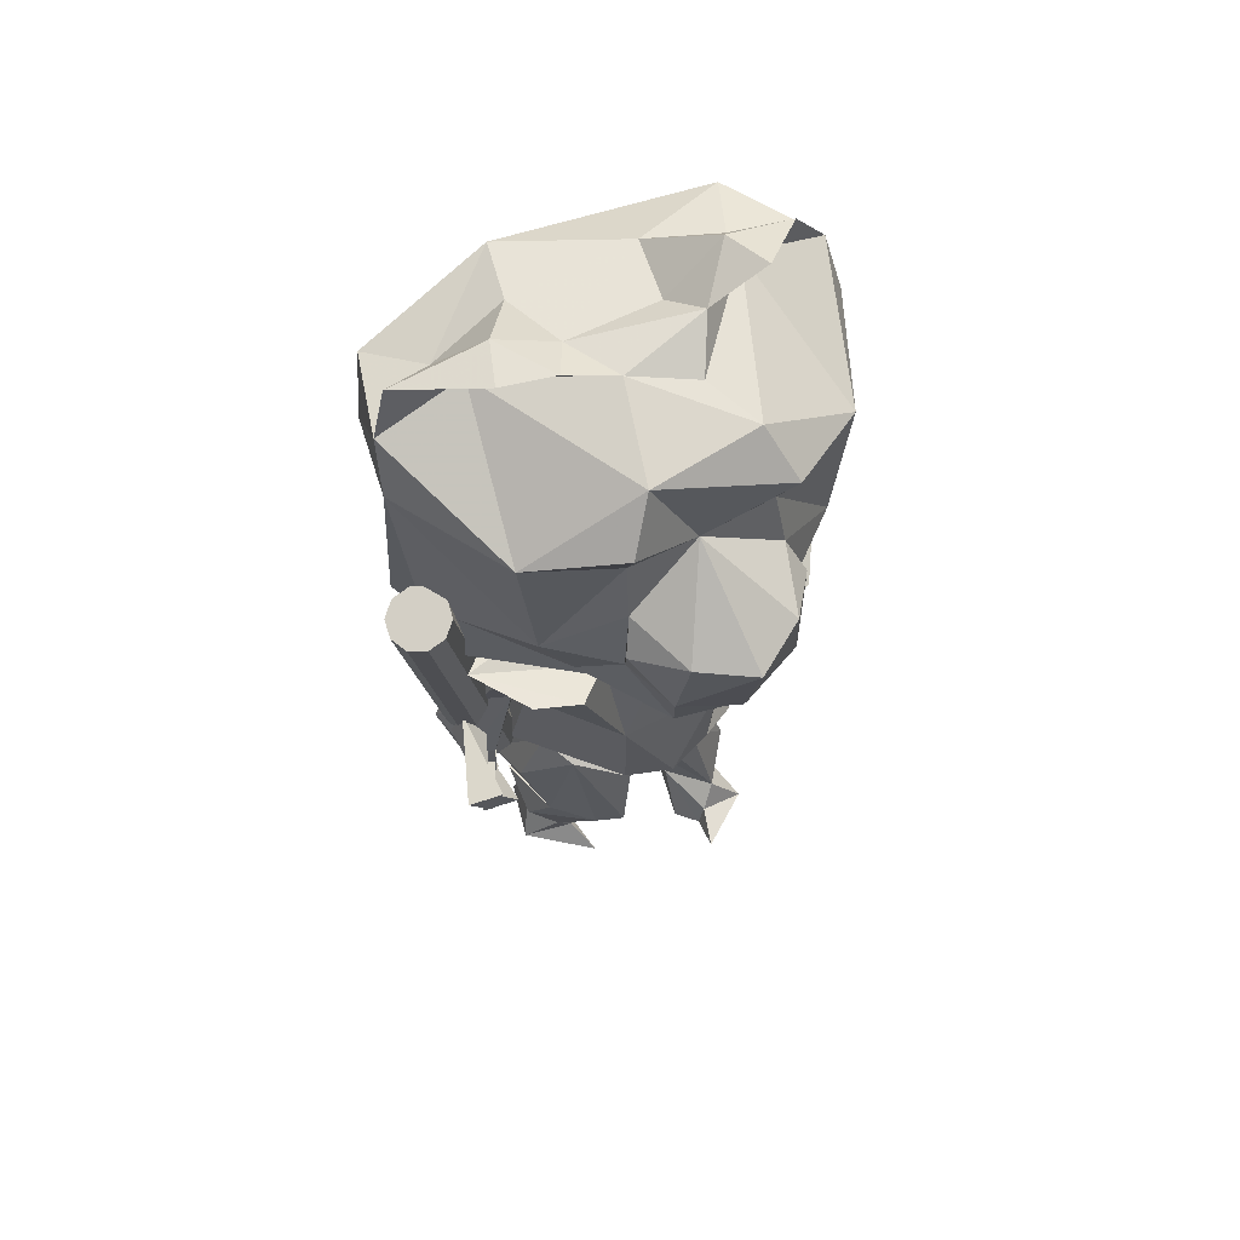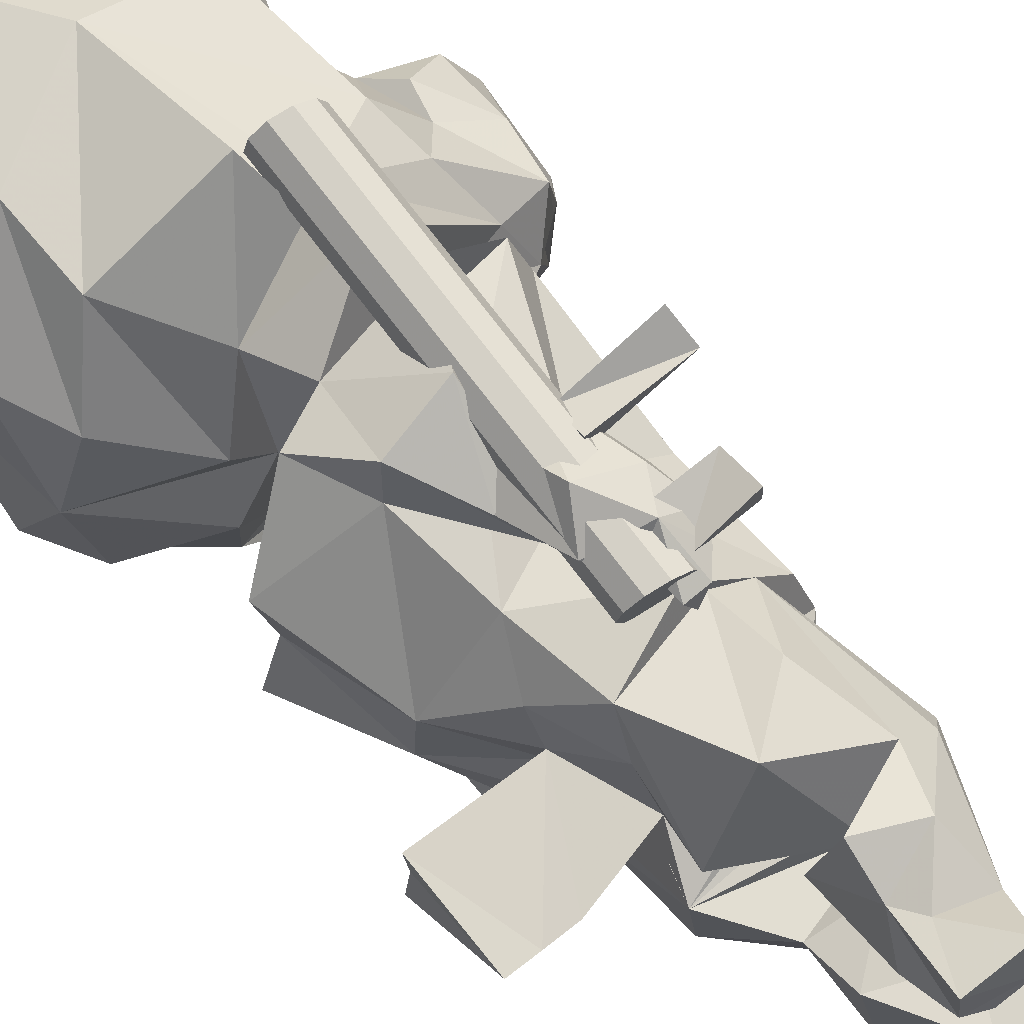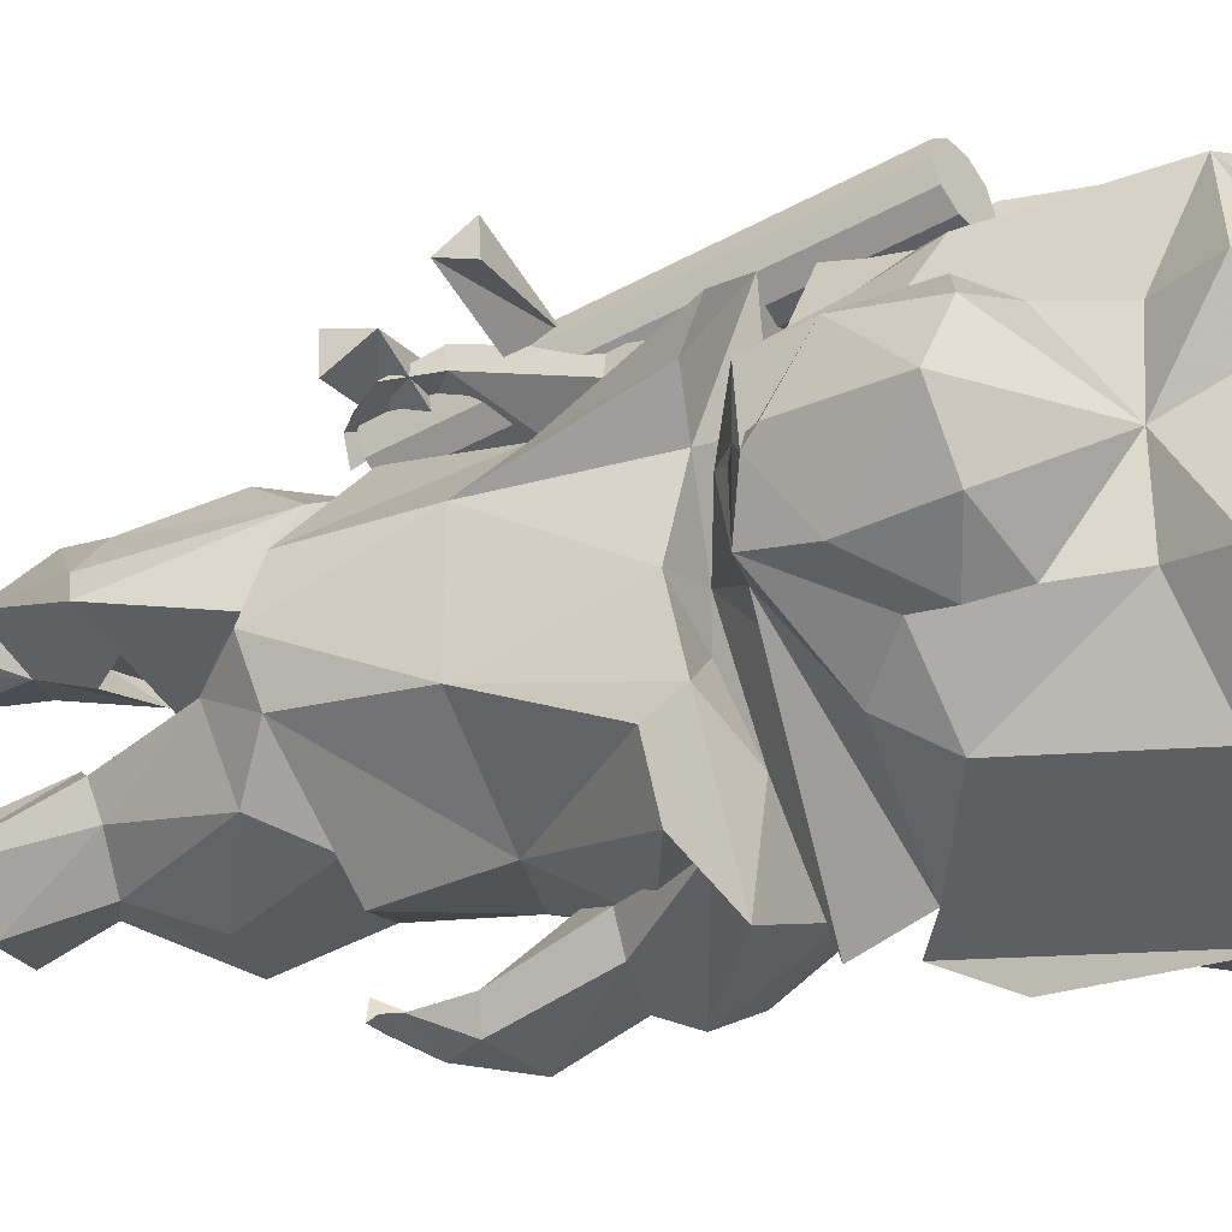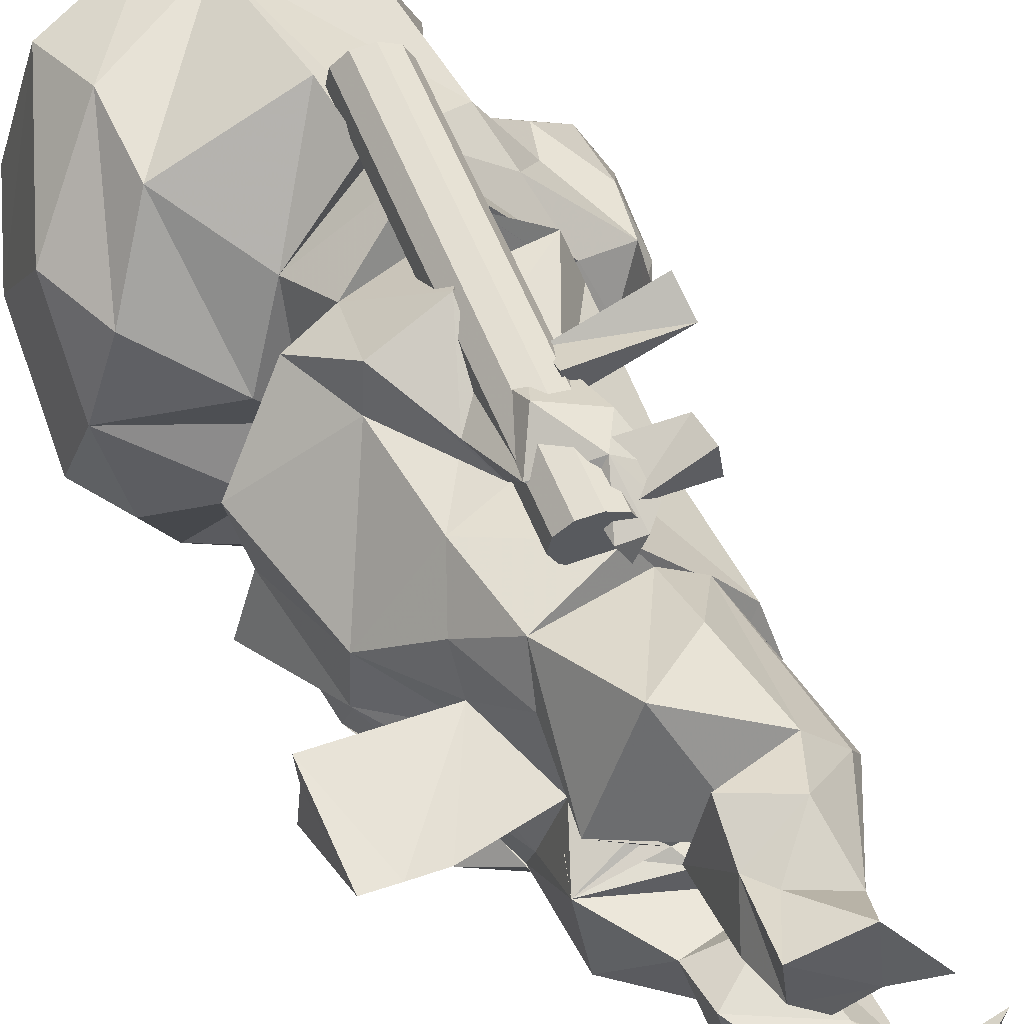
<metadata>
{"format":"obj","ext":"obj","renderer":"f3d","projection":"perspective","resolution":1024,"background":"white","views":[{"elev":61.3,"azim":61.1,"up":"+Y"},{"elev":62.7,"azim":-45.4,"up":"+Z"},{"elev":-23.8,"azim":113.7,"up":"+Z"},{"elev":47.7,"azim":-29.5,"up":"+Z"}]}
</metadata>
<code>
v 0.002314 0.7819 0.2083
v 0.1167 0.6574 0.137
v -0.05308 0.5931 0.1198
v -0.1463 0.4909 0.06278
v 0.03324 0.5313 0.0931
v 0.1258 0.6116 0.1095
v 0.1583 0.6436 0.07981
v -0.03076 0.1993 -0.01117
v -0.1864 0.3234 0.0326
v -0.006704 0.1755 -0.01113
v -0.06834 0.4545 0.1303
v 0.009141 0.2795 0.1296
v 0.08846 0.5106 0.06273
v 0.1043 0.525 0.1404
v 0.05033 0.5317 0.1758
v 0.02052 0.2807 0.1471
v 0.07428 0.2668 0.02213
v -0.0726 0.193 0.02925
v 0.02811 0.8788 0.06383
v 0.1161 0.7891 0.1517
v -0.04638 0.025 0.06281
v 0.08622 0.5609 0.05509
v -0.001544 0.282 0.1478
v 0.04854 0.3142 0.1578
v 0.03094 0.5629 0.196
v 0.04642 0.002813 0.05304
v 0.1508 0.706 0.07214
v 0.1381 0.7589 0.06745
v -0.05105 0.02588 0.1003
v 0.1612 0.8073 0.07362
v 0.01811 0.02908 0.06653
v 0.1443 0.5695 0.05896
v 0.1688 0.6749 0.08456
v 0.03825 0.6152 0.177
v 0.001782 0.01693 0.1135
v -0.02194 0.0172 0.04485
v -0.05761 0.5542 0.01465
v -0.04369 0.5317 0.1446
v 0.04778 0.3557 0.1562
v 0.02947 0.9019 0.1181
v -0.132 0.8481 0.04489
v -0.1065 0.6633 0.1626
v 0.009891 0.5955 0.1922
v -0.1034 0.7368 0.1837
v -0.02123 0.883 0.1874
v -0.114 0.8075 0.1717
v -0.1703 0.6965 0.09387
v -0.1477 0.6313 0.08437
v -0.01924 0.8576 0.1214
v -0.0678 0.8586 0.06188
v -0.05888 0.8313 0.1331
v 0.04517 0.8684 0.01915
v -0.0895 0.5182 0.1356
v 0.106 0.3852 0.04966
v 0.004855 0.01105 0.05977
v -0.06329 0.3644 0.1104
v -0.08367 0.3263 0.07069
v -0.1205 0.379 0.02559
v 0.02022 0.05396 0.08347
v 0.03131 0.3948 0.1139
v 0.01073 0.459 0.1447
v -0.05801 0.2804 0.1055
v 0.0367 0.2956 0.1504
v -0.08129 0.3102 0.03138
v 0.09852 0.2803 0.04542
v 0.01613 0.2989 0.1258
v 0.0631 0.5242 0.1389
v 0.04628 0.4444 0.1346
v -0.06434 0.459 0.1693
v -0.009418 0.4205 0.1689
v -0.03529 0.09293 0.0902
v -0.00476 0.4602 0.1957
v 7.7e-05 0.08261 0.04511
v 0.03738 0.3495 0.178
v -0.02744 0.3388 0.1605
v -0.00036 0.3167 0.153
v 0.01682 0.3203 0.1773
v -0.007199 0.367 0.1904
v 0.03321 0.4405 0.16
v -0.03468 0.3973 0.1458
v -0.02065 0.3701 0.1283
v 0.01744 0.4045 0.1161
v -0.05046 0.2043 0.02269
v -0.03511 0.1916 0.1278
v 0.08957 0.1584 0.04211
v 0.06518 0.2835 0.08483
v 0.02509 0.2282 0.1233
v 0.04608 0.1663 0.02996
v 0.03292 0.2937 0.1003
v -0.06403 0.2586 0.06471
v 0.005849 0.1347 0.04
v 0.04077 0.1522 0.1007
v 0.07475 0.1481 0.06632
v 0.029 0.142 0.01835
v 0.01514 0.1045 0.1137
v -0.02941 0.132 0.1123
v -0.03289 0.1502 0.02946
v -0.04764 0.06784 0.05348
v -0.02457 0.06926 0.09654
v 0.1176 0.5163 0.09737
v -0.01236 0.9008 0.1015
v -0.0187 0.8311 0.2016
v -0.08402 0.5755 0.0439
v 0.00269 0.6469 0.2152
v 0.1199 0.7003 0.07002
v 0.2031 0.623 0.05766
v 0.2122 0.6924 0.04962
v 0.1911 0.5739 0.05126
v 0.2111 0.5856 -0.009044
v 0.179 0.5665 0.001748
v 0.002313 0.7819 -0.2083
v -0.03786 0.6006 -0.12
v 0.1167 0.6574 -0.137
v -0.1463 0.4909 -0.06278
v 0.03372 0.5271 -0.09278
v 0.1258 0.6116 -0.1095
v 0.1583 0.6436 -0.07981
v 0.07902 0.2433 0.001885
v -0.01422 0.2064 0.002859
v -0.02801 0.1984 0.01117
v -0.05356 0.2404 0.001503
v 0.1628 0.553 0.008742
v 0.2402 0.6837 0
v -0.1647 0.2313 0.005503
v -0.1549 0.3165 0.00548
v -0.193 0.234 0.007679
v -0.1849 0.3191 0.008081
v -0.1867 0.323 -0.03241
v -0.003641 0.4312 -0.3186
v -0.3134 0.4921 -0.174
v -0.13 0.4868 -0.001641
v -0.07248 0.3118 -0.002721
v 0.1103 0.2688 -0.001207
v -0.01196 0.1931 0.007933
v 0.02239 0.1839 0.01113
v 0.1318 0.8467 0.0451
v 0.09425 0.4971 -0.002441
v -0.07803 0.4601 -0.1325
v -0.0212 0.2833 -0.1584
v 0.08884 0.5093 -0.06254
v 0.1009 0.4997 -0.1418
v 0.0477 0.5228 -0.1759
v -0.01054 0.2869 -0.176
v -0.02963 0.1987 -0.01084
v 0.07798 0.2321 -0.0206
v -0.07636 0.1964 -0.02891
v 0.02819 0.8788 -0.06388
v 0.1161 0.7891 -0.1517
v 0.02485 -0.01662 -0.06281
v 0.08623 0.5609 -0.05493
v -0.03265 0.2877 -0.1757
v 0.01631 0.3222 -0.1834
v 0.03093 0.5629 -0.196
v 0.1105 0.02537 -0.05304
v 0.1508 0.706 -0.07214
v 0.1381 0.7589 -0.06745
v 0.02069 -0.01891 -0.1003
v 0.1612 0.8073 -0.07362
v 0.07198 0.0276 -0.06653
v 0.1688 0.6749 -0.08456
v 0.03825 0.6152 -0.177
v 0.06713 0.007829 -0.1135
v 0.04866 -0.007063 -0.04485
v -0.05436 0.5349 -0.1427
v 0.01494 0.363 -0.1767
v 0.02947 0.9019 -0.1181
v -0.007975 0.8592 -0.04558
v -0.1065 0.6633 -0.1626
v 0.009891 0.5955 -0.1922
v -0.01775 0.8722 -0.1707
v -0.1035 0.7367 -0.1836
v -0.1203 0.8124 -0.1616
v -0.0671 0.8617 -0.05658
v -0.04516 0.5769 0.001326
v -0.08399 0.5758 -0.04562
v -0.1704 0.6956 -0.09382
v -0.1647 0.7834 -0.003422
v -0.1477 0.6313 -0.08437
v -0.01924 0.8576 -0.1214
v -0.05888 0.8313 -0.1331
v 0.07164 0.8569 -0.0373
v 0.1237 0.8486 -0.05895
v -0.09214 0.5269 -0.135
v 0.0394 0.5004 -0.02933
v 0.1059 0.384 -0.04933
v 0.07323 0.005254 -0.05977
v -0.06402 0.3638 -0.1107
v -0.08367 0.3263 -0.07069
v -0.1215 0.3804 -0.02499
v 0.05777 0.04813 -0.08347
v 0.02699 0.3904 -0.1156
v 0.001498 0.4527 -0.1482
v -0.058 0.2805 -0.1055
v 0.005183 0.3025 -0.1779
v -0.08174 0.3108 -0.03308
v 0.09868 0.2806 -0.04525
v 0.01612 0.2988 -0.1258
v 0.05993 0.5075 -0.1392
v 0.01976 0.4381 -0.1445
v -0.08094 0.4802 -0.1736
v -0.03917 0.4332 -0.1827
v -0.009854 0.04282 -0.0902
v -0.0232 0.4705 -0.2012
v 0.02399 0.05739 -0.04511
v 0.003606 0.3594 -0.1987
v -0.06785 0.3532 -0.1882
v -0.03248 0.3228 -0.1765
v -0.01628 0.3298 -0.2009
v -0.0418 0.3771 -0.2072
v 0.006621 0.4395 -0.1695
v -0.06835 0.4101 -0.1581
v -0.05411 0.3732 -0.1448
v -0.01536 0.4047 -0.1297
v -0.0659 0.2229 -0.02269
v -0.05617 0.2036 -0.1269
v 0.07385 0.2558 -0.08546
v 0.01135 0.1515 -0.09735
v -0.01574 0.188 -0.009178
v -0.00779 0.1715 -0.01452
v 0.007589 0.2167 -0.1242
v 0.03254 0.2937 -0.1006
v -0.06403 0.2586 -0.06471
v -0.04102 0.1365 -0.04
v -0.01759 0.135 -0.09662
v 0.04848 0.1499 -0.03986
v 0.04098 0.1562 -0.06571
v 0.008481 0.1216 -0.01835
v 0.02189 0.08374 -0.1137
v -0.03032 0.07691 -0.1123
v -0.04472 0.08913 -0.02946
v -0.003397 0.01561 -0.05349
v 0.01349 0.0314 -0.09654
v 0.1223 0.4961 -0.09552
v -0.008603 0.8624 0.04259
v -0.1691 0.6405 0.004456
v -0.01236 0.9008 -0.1015
v -0.0187 0.8311 -0.2016
v 0.00269 0.6469 -0.2152
v 0.1199 0.7003 -0.07002
v -0.07062 0.5949 -0.1182
v -0.1345 0.2288 0.003168
v -0.1267 0.3137 0.003564
v 0.1987 0.5764 0.002303
v 0.2031 0.623 -0.05766
v 0.1394 0.7567 0.002727
v 0.2122 0.6926 -0.04948
v 0.1523 0.5656 -0.04834
v 0.1914 0.5729 -0.04936
v 0.218 0.5977 0.000822
v 0.04794 0.504 0.003902
v 0.02245 0.2901 0.1462
v 0.06474 0.6326 0.2128
v 0.01329 0.2889 0.1613
v 0.05558 0.6315 0.228
v -0.002666 0.2911 0.1686
v 0.03962 0.6337 0.2352
v -0.01932 0.2958 0.1652
v 0.02297 0.6384 0.2319
v -0.03032 0.3013 0.1525
v 0.01197 0.6439 0.2192
v -0.03145 0.3054 0.1353
v 0.01084 0.648 0.202
v -0.02229 0.3066 0.1202
v 0.02 0.6492 0.1868
v -0.006336 0.3044 0.1129
v 0.03595 0.647 0.1796
v 0.01032 0.2996 0.1163
v 0.05261 0.6422 0.1829
v 0.02132 0.2942 0.129
v 0.0636 0.6368 0.1956
v 0.0779 0.2955 0.1499
v 0.07589 0.3283 0.1737
v 0.06926 0.2899 0.1847
v 0.02404 0.3372 0.1433
v 0.01541 0.3315 0.1781
v 0.01742 0.2987 0.1543
v 0.02608 0.4129 0.1763
v 0.02084 0.3817 0.187
v 0.02865 0.3868 0.1556
v 0.1046 0.4 0.2108
v 0.1072 0.3739 0.1901
v 0.1124 0.4052 0.1794
f 253 254 256
f 255 256 258
f 257 258 260
f 259 260 262
f 263 261 262
f 265 263 264
f 267 265 266
f 251 269 270
f 269 267 268
f 276 274 272
f 260 258 256
f 272 275 276
f 265 267 269
f 281 280 277
f 276 271 273
f 275 274 276
f 281 279 277
f 278 279 281
f 277 279 278
f 274 275 272
f 251 252 254
f 271 272 273
f 282 277 280
f 282 280 281
f 255 253 256
f 257 255 258
f 259 257 260
f 261 259 262
f 264 263 262
f 266 265 264
f 268 267 266
f 252 251 270
f 270 269 268
f 271 276 272
f 252 260 254
f 253 261 251
f 264 270 266
f 260 252 262
f 273 272 276
f 252 264 262
f 264 252 270
f 260 256 254
f 270 268 266
f 253 255 257
f 261 253 259
f 265 269 263
f 278 281 277
f 282 281 277
f 263 269 251
f 253 257 259
f 261 263 251
f 253 251 254
f 17 65 86
f 99 71 29
f 62 57 90
f 62 18 84
f 62 90 18
f 66 62 89
f 89 84 87
f 89 62 84
f 66 89 65
f 89 87 86
f 84 91 92
f 85 86 93
f 86 92 93
f 86 87 92
f 35 99 29
f 18 88 91
f 87 84 92
f 69 72 38
f 40 49 19
f 45 40 101
f 107 33 106
f 7 106 33
f 241 64 124
f 64 242 9
f 9 127 126
f 124 9 126
f 101 19 234
f 101 40 19
f 64 9 124
f 242 125 9
f 125 127 9
f 13 100 54
f 1 20 102
f 48 44 47
f 48 42 44
f 47 44 46
f 3 104 42
f 3 43 104
f 107 27 33
f 19 52 234
f 90 64 121
f 121 64 241
f 27 245 28
f 132 242 64
f 107 123 245
f 22 122 32
f 108 122 243
f 122 22 250
f 2 6 7
f 108 32 122
f 249 123 106
f 7 6 108
f 109 106 108
f 110 243 122
f 6 32 108
f 37 3 174
f 3 34 43
f 34 3 25
f 38 5 25
f 2 34 6
f 1 34 2
f 3 103 174
f 32 34 25
f 3 37 38
f 4 38 37
f 3 38 25
f 6 34 32
f 7 33 27
f 95 71 99
f 97 73 98
f 97 71 96
f 88 85 94
f 91 88 94
f 55 29 21
f 93 95 59
f 85 93 59
f 97 96 91
f 97 98 71
f 92 96 95
f 93 92 95
f 16 23 12
f 94 59 73
f 94 85 59
f 91 94 97
f 97 94 73
f 73 59 31
f 56 57 62
f 16 76 24
f 59 99 35
f 16 12 76
f 98 73 36
f 36 55 21
f 16 77 23
f 77 76 23
f 24 74 77
f 73 55 36
f 73 31 55
f 98 36 21
f 95 99 59
f 91 96 92
f 55 31 26
f 16 63 77
f 63 16 24
f 68 79 74
f 80 81 75
f 78 79 70
f 78 74 79
f 75 70 80
f 75 78 70
f 64 57 58
f 39 81 82
f 68 39 82
f 35 55 26
f 63 24 77
f 84 18 91
f 17 86 85
f 144 17 218
f 218 85 88
f 218 17 85
f 18 218 83
f 18 144 218
f 83 88 18
f 83 218 88
f 65 89 86
f 60 66 65
f 65 54 60
f 67 79 68
f 69 81 80
f 69 11 81
f 70 67 72
f 70 79 67
f 80 72 69
f 80 70 72
f 82 11 61
f 82 81 11
f 68 61 67
f 14 100 15
f 100 60 54
f 100 14 60
f 118 119 8
f 46 51 41
f 101 51 45
f 50 41 51
f 44 1 102
f 41 177 46
f 173 41 50
f 177 47 46
f 42 103 3
f 103 235 174
f 48 235 103
f 177 235 47
f 48 103 42
f 235 48 47
f 49 40 45
f 51 101 50
f 20 49 102
f 49 20 136
f 43 1 104
f 20 30 136
f 136 52 49
f 52 19 49
f 1 44 42
f 50 101 234
f 234 173 50
f 2 7 27
f 44 102 46
f 102 45 51
f 2 27 28
f 20 28 30
f 2 20 1
f 2 28 20
f 1 42 104
f 51 46 102
f 27 107 245
f 102 49 45
f 106 7 108
f 123 107 106
f 243 109 108
f 34 1 43
f 38 4 53
f 62 66 56
f 67 61 14
f 68 74 39
f 75 81 76
f 77 74 78
f 95 96 71
f 76 77 75
f 75 77 78
f 24 76 39
f 39 76 81
f 100 13 15
f 11 4 58
f 5 15 13
f 5 38 15
f 55 35 29
f 68 82 61
f 25 22 32
f 14 15 67
f 71 98 21
f 38 53 69
f 11 69 53
f 72 67 15
f 24 39 74
f 72 15 38
f 31 35 26
f 23 76 12
f 13 250 5
f 5 22 25
f 53 4 11
f 56 58 57
f 58 56 11
f 60 14 61
f 56 61 11
f 56 60 61
f 56 66 60
f 59 35 31
f 71 21 29
f 106 109 249
f 58 131 189
f 58 4 131
f 118 17 144
f 119 18 121
f 119 144 18
f 28 245 30
f 5 250 22
f 131 4 37
f 54 133 185
f 54 185 137
f 132 58 189
f 132 64 58
f 133 17 118
f 133 65 17
f 90 121 18
f 64 90 57
f 136 30 245
f 137 250 13
f 133 54 65
f 137 13 54
f 145 216 196
f 232 157 202
f 193 222 188
f 193 215 146
f 193 146 222
f 197 221 193
f 221 220 215
f 221 215 193
f 197 196 221
f 221 216 220
f 215 224 223
f 145 225 226
f 145 226 216
f 216 226 217
f 162 157 232
f 219 225 145
f 146 223 225
f 146 225 219
f 217 224 215
f 200 164 203
f 166 147 179
f 170 236 166
f 246 244 160
f 117 160 244
f 242 241 125
f 125 124 127
f 241 124 195
f 128 126 127
f 124 126 195
f 195 128 125
f 236 167 147
f 236 147 166
f 241 124 125
f 124 126 127
f 242 195 125
f 195 126 128
f 125 128 127
f 140 185 233
f 111 237 148
f 178 176 171
f 178 171 168
f 176 172 171
f 240 168 238
f 240 238 169
f 246 160 155
f 182 136 158
f 147 234 52
f 222 121 195
f 121 241 195
f 155 156 245
f 132 195 242
f 122 247 248
f 246 245 123
f 122 248 110
f 247 250 150
f 113 117 116
f 249 244 123
f 117 248 116
f 109 249 243
f 109 248 244
f 110 248 243
f 116 248 247
f 164 174 112
f 240 169 161
f 175 240 112
f 112 161 153
f 164 153 115
f 113 116 161
f 112 240 161
f 111 113 161
f 112 174 175
f 247 153 161
f 112 153 164
f 116 247 161
f 117 155 160
f 228 232 202
f 230 231 204
f 230 229 202
f 223 227 225
f 186 149 157
f 226 190 228
f 225 190 226
f 230 223 229
f 230 202 231
f 217 229 224
f 217 228 229
f 226 228 217
f 143 139 151
f 227 204 190
f 227 190 225
f 223 230 227
f 230 204 227
f 204 159 190
f 187 193 188
f 143 152 207
f 190 162 232
f 143 207 139
f 231 163 204
f 163 149 186
f 143 151 208
f 208 151 207
f 152 208 205
f 204 163 186
f 204 186 159
f 231 149 163
f 228 190 232
f 223 224 229
f 186 154 159
f 143 208 194
f 194 152 143
f 199 205 210
f 211 206 212
f 209 201 210
f 209 210 205
f 206 211 201
f 206 201 209
f 195 189 188
f 165 213 212
f 199 213 165
f 162 154 186
f 194 208 152
f 215 223 146
f 216 217 220
f 144 218 145
f 218 219 145
f 146 214 218
f 146 218 144
f 214 146 219
f 214 219 218
f 220 217 215
f 196 216 221
f 191 196 197
f 196 191 185
f 198 199 210
f 200 211 212
f 200 212 138
f 201 203 198
f 201 198 210
f 211 200 203
f 211 203 201
f 213 192 138
f 213 138 212
f 199 198 192
f 141 142 233
f 233 185 191
f 233 191 141
f 118 120 119
f 173 172 41
f 236 170 180
f 173 180 172
f 177 41 172
f 177 172 176
f 235 176 178
f 175 178 168
f 175 174 235
f 177 176 235
f 178 175 235
f 179 170 166
f 180 173 236
f 148 237 179
f 136 182 52
f 234 147 167
f 179 182 148
f 169 238 111
f 148 182 158
f 182 179 181
f 182 181 52
f 181 179 147
f 111 168 171
f 173 167 236
f 147 52 181
f 173 234 167
f 171 237 111
f 113 155 117
f 171 172 237
f 237 180 170
f 113 156 155
f 148 158 156
f 113 111 148
f 113 148 156
f 111 238 168
f 180 237 172
f 155 245 246
f 168 240 175
f 237 170 179
f 244 248 117
f 123 244 246
f 243 248 109
f 122 250 247
f 161 169 111
f 164 183 114
f 193 187 197
f 198 141 192
f 199 165 205
f 206 207 212
f 208 209 205
f 228 202 229
f 207 206 208
f 206 209 208
f 152 165 207
f 165 212 207
f 233 142 140
f 138 189 114
f 115 140 142
f 115 142 164
f 186 157 162
f 199 192 213
f 153 247 150
f 141 198 142
f 202 149 231
f 164 200 183
f 138 183 200
f 203 142 198
f 152 205 165
f 203 164 142
f 159 154 162
f 151 139 207
f 140 115 184
f 115 153 150
f 183 138 114
f 187 188 189
f 189 138 187
f 191 192 141
f 187 138 192
f 187 192 191
f 187 191 197
f 190 159 162
f 202 157 149
f 244 249 109
f 189 131 114
f 118 119 144
f 118 144 145
f 119 121 146
f 119 146 144
f 156 158 245
f 37 174 164
f 115 150 250
f 115 250 184
f 131 37 164
f 131 164 114
f 132 189 195
f 133 118 145
f 133 145 196
f 222 146 121
f 195 188 222
f 136 245 158
f 137 140 184
f 250 137 184
f 133 196 185
f 137 185 140

</code>
